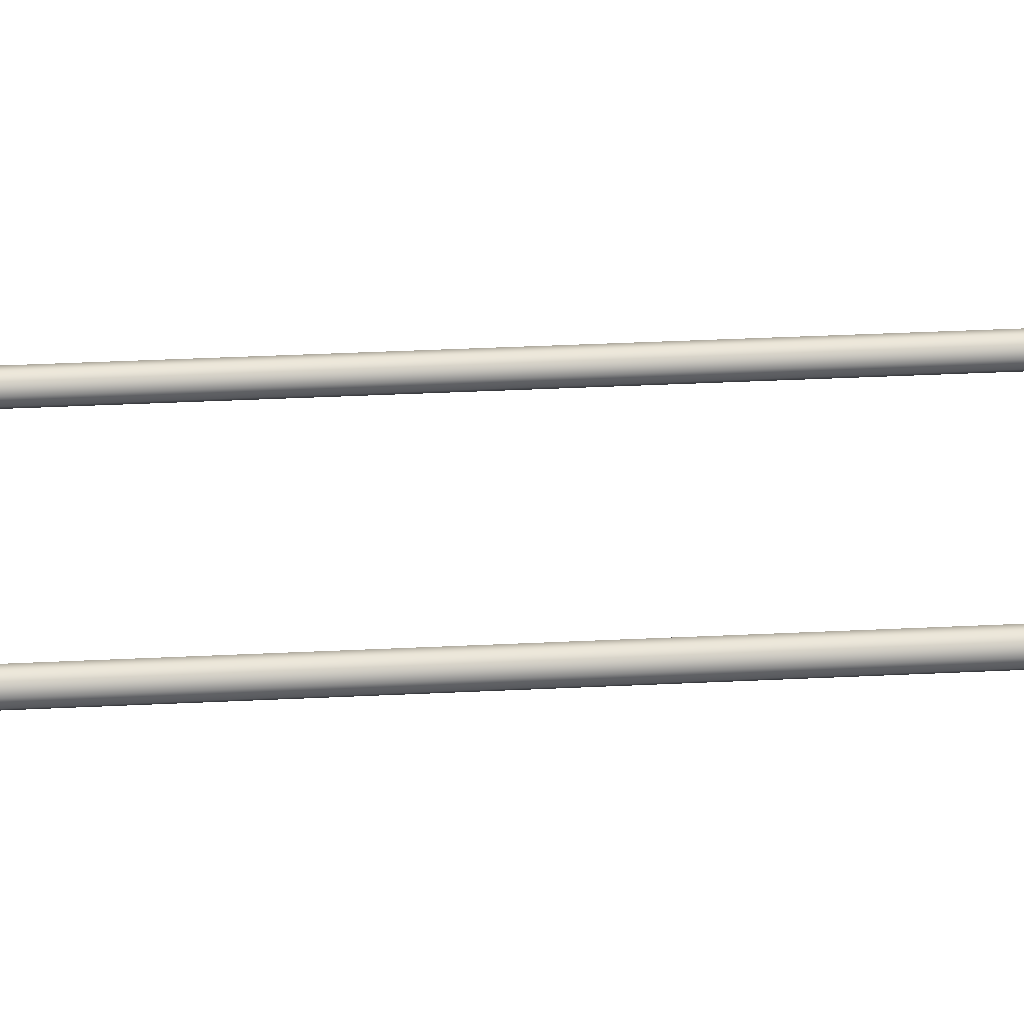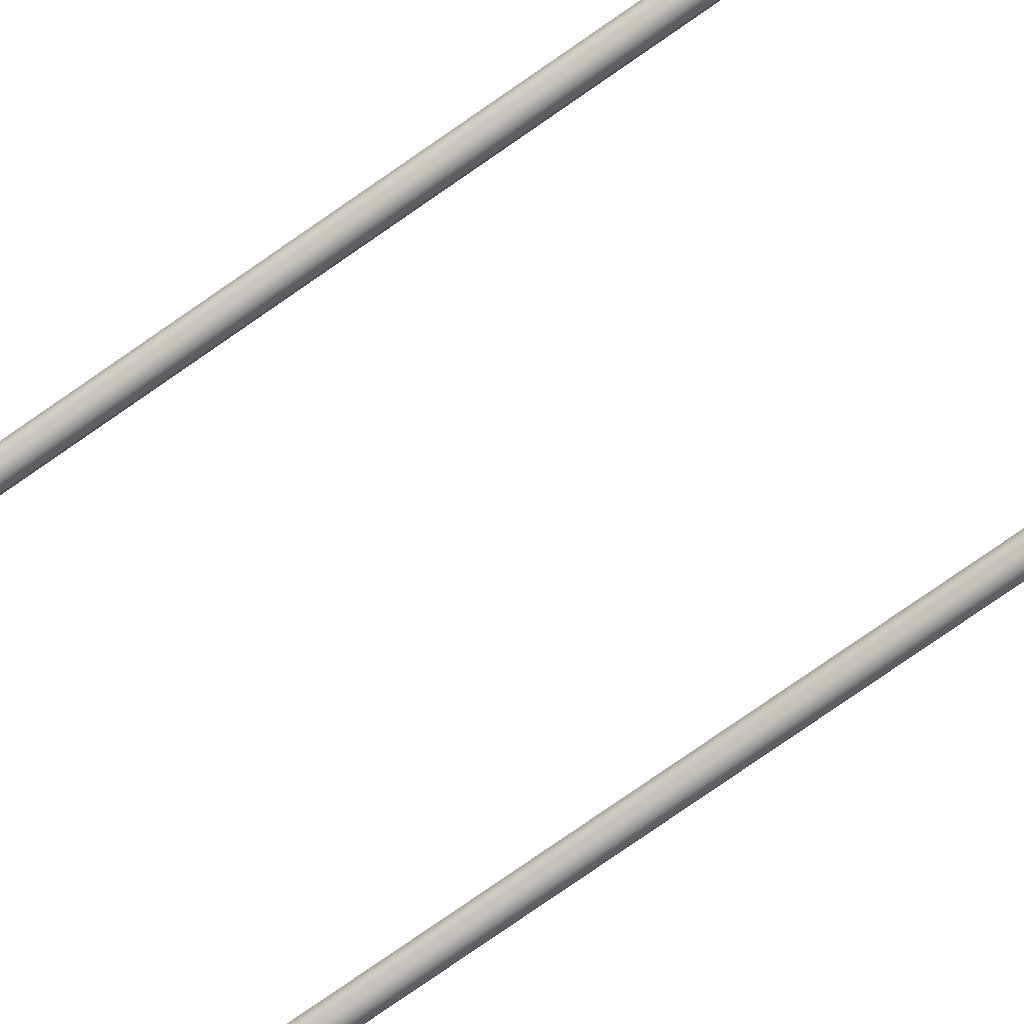
<metadata>
{"format":"obj","ext":"obj","renderer":"f3d","projection":"perspective","resolution":1024,"background":"white","views":[{"elev":26.8,"azim":85.2,"up":"+Z"},{"elev":-77.0,"azim":-55.1,"up":"+Z"}]}
</metadata>
<code>
o #ID37
v -0.0397 -0.1742 -0.4121
v -0.04051 0.5144 -0.4097
v -0.04051 -0.1741 -0.4097
v -0.04051 0.5168 -0.4097
v -0.0397 0.5168 -0.4121
v -0.04051 -0.1741 -0.4146
v -0.04051 0.5144 -0.4146
v -0.04051 0.5168 -0.4146
v -0.04732 0.5168 -0.4097
v -0.04732 0.5168 -0.4146
v -0.04813 0.5168 -0.4121
v -0.04522 0.5168 -0.4081
v -0.04522 0.5168 -0.4162
v -0.04261 0.5168 -0.4081
v -0.04261 0.5168 -0.4162
v -0.04051 0.5168 -0.4097
v -0.04051 0.5168 -0.4146
v -0.0397 0.5168 -0.4121
v -0.04261 -0.174 -0.4081
v -0.04261 0.5128 -0.4081
v -0.04261 0.5168 -0.4081
v -0.041 -0.1824 -0.4121
v -0.04177 -0.1821 -0.4097
v -0.04261 -0.174 -0.4162
v -0.04261 0.5128 -0.4162
v -0.04261 0.5168 -0.4162
v -0.04177 -0.1821 -0.4146
v -0.04813 0.5168 -0.4121
v -0.04732 0.5144 -0.4097
v -0.04732 0.5168 -0.4097
v -0.04732 -0.1736 -0.4097
v -0.04813 -0.1735 -0.4121
v -0.04522 0.5128 -0.4081
v -0.04522 -0.1738 -0.4081
v -0.04522 0.5168 -0.4081
v -0.05958 -0.1972 -0.4081
v -0.1431 -0.1984 -0.4081
v -0.06707 -0.1984 -0.4081
v -0.1506 -0.1972 -0.4081
v -0.06728 -0.1958 -0.4081
v -0.05273 -0.1937 -0.4081
v -0.06039 -0.1947 -0.4081
v -0.05428 -0.1916 -0.4081
v -0.04729 -0.1883 -0.4081
v -0.04942 -0.1868 -0.4081
v -0.0438 -0.1814 -0.4081
v -0.04631 -0.1806 -0.4081
v -0.1429 -0.1958 -0.4081
v -0.1574 -0.1937 -0.4081
v -0.1497 -0.1947 -0.4081
v -0.1559 -0.1916 -0.4081
v -0.1628 -0.1883 -0.4081
v -0.1607 -0.1868 -0.4081
v -0.1663 -0.1814 -0.4081
v -0.1638 -0.1806 -0.4081
v -0.1675 -0.174 -0.4081
v -0.1649 -0.1738 -0.4081
v -0.1675 0.5128 -0.4081
v -0.1649 0.5128 -0.4081
v -0.1649 0.5168 -0.4081
v -0.1675 0.5168 -0.4081
v -0.04523 0.5128 -0.4161
v -0.04522 -0.1738 -0.4162
v -0.04522 0.5168 -0.4162
v -0.04732 -0.1736 -0.4146
v -0.04732 0.5144 -0.4146
v -0.04732 0.5168 -0.4146
v -0.04491 -0.19 -0.4121
v -0.04557 -0.1896 -0.4097
v -0.0438 -0.1814 -0.4162
v -0.04557 -0.1896 -0.4146
v -0.04833 -0.18 -0.4097
v -0.04911 -0.1797 -0.4121
v -0.05115 -0.1855 -0.4097
v -0.05553 -0.1899 -0.4097
v -0.06105 -0.1927 -0.4097
v -0.06744 -0.1937 -0.4097
v -0.1427 -0.1937 -0.4097
v -0.1491 -0.1927 -0.4097
v -0.1546 -0.1899 -0.4097
v -0.159 -0.1855 -0.4097
v -0.1618 -0.18 -0.4097
v -0.1628 -0.1736 -0.4097
v -0.1628 0.5144 -0.4097
v -0.1628 0.5168 -0.4097
v -0.1696 0.5168 -0.4097
v -0.1696 0.5168 -0.4146
v -0.1704 0.5168 -0.4121
v -0.1675 0.5168 -0.4081
v -0.1675 0.5168 -0.4162
v -0.1649 0.5168 -0.4081
v -0.1649 0.5168 -0.4162
v -0.1628 0.5168 -0.4097
v -0.1628 0.5168 -0.4146
v -0.162 0.5168 -0.4121
v -0.1696 0.5144 -0.4097
v -0.1696 -0.1741 -0.4097
v -0.1696 0.5168 -0.4097
v -0.1684 -0.1821 -0.4097
v -0.1646 -0.1896 -0.4097
v -0.1587 -0.1955 -0.4097
v -0.1512 -0.1993 -0.4097
v -0.1432 -0.2005 -0.4097
v -0.0669 -0.2005 -0.4097
v -0.05892 -0.1993 -0.4097
v -0.05147 -0.1955 -0.4097
v -0.04833 -0.18 -0.4146
v -0.04631 -0.1806 -0.4162
v -0.051 -0.1961 -0.4121
v -0.04729 -0.1883 -0.4162
v -0.05147 -0.1955 -0.4146
v -0.0518 -0.185 -0.4121
v -0.05601 -0.1892 -0.4121
v -0.0613 -0.1919 -0.4121
v -0.0675 -0.1929 -0.4121
v -0.1426 -0.1929 -0.4121
v -0.1488 -0.1919 -0.4121
v -0.1541 -0.1892 -0.4121
v -0.1583 -0.185 -0.4121
v -0.161 -0.1797 -0.4121
v -0.162 -0.1735 -0.4121
v -0.162 0.5168 -0.4121
v -0.1628 -0.1736 -0.4146
v -0.1628 0.5144 -0.4146
v -0.1628 0.5168 -0.4146
v -0.1649 0.5128 -0.4161
v -0.1649 -0.1738 -0.4162
v -0.1649 0.5168 -0.4162
v -0.1675 0.5128 -0.4162
v -0.1675 0.5168 -0.4162
v -0.1696 0.5144 -0.4146
v -0.1675 -0.174 -0.4162
v -0.1696 -0.1741 -0.4146
v -0.1696 0.5168 -0.4146
v -0.1704 -0.1742 -0.4121
v -0.1704 0.5168 -0.4121
v -0.1691 -0.1824 -0.4121
v -0.1652 -0.19 -0.4121
v -0.1591 -0.1961 -0.4121
v -0.1515 -0.2 -0.4121
v -0.1433 -0.2013 -0.4121
v -0.06684 -0.2013 -0.4121
v -0.05867 -0.2 -0.4121
v -0.05115 -0.1855 -0.4146
v -0.04942 -0.1868 -0.4162
v -0.05273 -0.1937 -0.4162
v -0.05892 -0.1993 -0.4146
v -0.05553 -0.1899 -0.4146
v -0.06105 -0.1927 -0.4146
v -0.06744 -0.1937 -0.4146
v -0.1427 -0.1937 -0.4146
v -0.1491 -0.1927 -0.4146
v -0.1546 -0.1899 -0.4146
v -0.159 -0.1855 -0.4146
v -0.1618 -0.18 -0.4146
v -0.1638 -0.1806 -0.4162
v -0.1663 -0.1814 -0.4162
v -0.1684 -0.1821 -0.4146
v -0.1646 -0.1896 -0.4146
v -0.1587 -0.1955 -0.4146
v -0.1512 -0.1993 -0.4146
v -0.1432 -0.2005 -0.4146
v -0.0669 -0.2005 -0.4146
v -0.05428 -0.1916 -0.4162
v -0.05958 -0.1972 -0.4162
v -0.06039 -0.1947 -0.4162
v -0.06728 -0.1958 -0.4162
v -0.1429 -0.1958 -0.4162
v -0.1497 -0.1947 -0.4162
v -0.1559 -0.1916 -0.4162
v -0.1607 -0.1868 -0.4162
v -0.1628 -0.1883 -0.4162
v -0.1574 -0.1937 -0.4162
v -0.1506 -0.1972 -0.4162
v -0.1431 -0.1984 -0.4162
v -0.06707 -0.1984 -0.4162
f 1 2 3
f 2 1 4
f 4 1 5
f 6 5 1
f 5 6 7
f 8 5 7
f 9 10 11
f 10 9 12
f 10 12 13
f 13 12 14
f 13 14 15
f 15 14 16
f 15 16 17
f 17 16 18
f 2 19 3
f 19 2 20
f 20 2 21
f 21 2 4
f 22 3 23
f 3 22 1
f 24 7 6
f 7 24 25
f 7 25 26
f 7 26 8
f 27 1 22
f 1 27 6
f 28 29 30
f 29 28 31
f 31 28 32
f 33 31 34
f 31 33 29
f 29 33 35
f 29 35 30
f 36 37 38
f 37 36 39
f 39 36 40
f 40 36 41
f 40 41 42
f 42 41 43
f 43 41 44
f 43 44 45
f 45 44 46
f 45 46 47
f 47 46 19
f 47 19 34
f 34 19 20
f 34 20 33
f 33 20 21
f 33 21 35
f 39 48 49
f 48 39 40
f 49 48 50
f 49 50 51
f 49 51 52
f 52 51 53
f 52 53 54
f 54 53 55
f 54 55 56
f 56 55 57
f 56 57 58
f 58 57 59
f 58 59 60
f 58 60 61
f 62 25 63
f 25 62 64
f 25 64 26
f 65 62 63
f 62 65 66
f 62 66 64
f 64 66 67
f 67 32 28
f 32 67 65
f 65 67 66
f 3 46 23
f 46 3 19
f 68 23 69
f 23 68 22
f 25 24 63
f 70 6 27
f 6 70 24
f 71 22 68
f 22 71 27
f 32 72 31
f 72 32 73
f 34 72 47
f 72 34 31
f 47 74 45
f 74 47 72
f 45 75 43
f 75 45 74
f 43 76 42
f 76 43 75
f 42 77 40
f 77 42 76
f 77 48 40
f 48 77 78
f 78 50 48
f 50 78 79
f 79 51 50
f 51 79 80
f 80 53 51
f 53 80 81
f 81 55 53
f 55 81 82
f 82 57 55
f 57 82 83
f 83 59 57
f 59 83 84
f 59 84 60
f 60 84 85
f 86 87 88
f 87 86 89
f 87 89 90
f 90 89 91
f 90 91 92
f 92 91 93
f 92 93 94
f 94 93 95
f 56 96 97
f 96 56 58
f 96 58 61
f 96 61 98
f 54 97 99
f 97 54 56
f 52 99 100
f 99 52 54
f 49 100 101
f 100 49 52
f 39 101 102
f 101 39 49
f 37 102 103
f 102 37 39
f 38 103 104
f 103 38 37
f 105 38 104
f 38 105 36
f 106 36 105
f 36 106 41
f 69 41 106
f 41 69 44
f 23 44 69
f 44 23 46
f 107 63 108
f 63 107 65
f 65 73 32
f 73 65 107
f 109 69 106
f 69 109 68
f 63 24 108
f 110 27 71
f 27 110 70
f 24 70 108
f 111 68 109
f 68 111 71
f 73 74 72
f 74 73 112
f 112 75 74
f 75 112 113
f 76 113 114
f 113 76 75
f 77 114 115
f 114 77 76
f 77 116 78
f 116 77 115
f 78 117 79
f 117 78 116
f 79 118 80
f 118 79 117
f 118 81 80
f 81 118 119
f 119 82 81
f 82 119 120
f 120 83 82
f 83 120 121
f 83 85 84
f 85 83 122
f 122 83 121
f 123 122 121
f 122 123 124
f 125 122 124
f 126 123 127
f 123 126 124
f 124 126 128
f 124 128 125
f 129 126 127
f 126 129 130
f 126 130 128
f 131 132 133
f 132 131 129
f 129 131 130
f 130 131 134
f 134 135 136
f 135 134 131
f 135 131 133
f 136 96 98
f 96 136 97
f 97 136 135
f 135 99 97
f 99 135 137
f 137 100 99
f 100 137 138
f 138 101 100
f 101 138 139
f 140 101 139
f 101 140 102
f 141 102 140
f 102 141 103
f 142 103 141
f 103 142 104
f 142 105 104
f 105 142 143
f 143 106 105
f 106 143 109
f 144 108 145
f 108 144 107
f 107 112 73
f 112 107 144
f 146 71 111
f 71 146 110
f 70 110 145
f 108 70 145
f 111 143 147
f 143 111 109
f 144 113 112
f 113 144 148
f 113 149 114
f 149 113 148
f 114 150 115
f 150 114 149
f 116 150 151
f 150 116 115
f 117 151 152
f 151 117 116
f 118 152 153
f 152 118 117
f 153 119 118
f 119 153 154
f 154 120 119
f 120 154 155
f 155 121 120
f 121 155 123
f 127 155 156
f 155 127 123
f 129 127 132
f 133 157 158
f 157 133 132
f 133 137 135
f 137 133 158
f 158 138 137
f 138 158 159
f 159 139 138
f 139 159 160
f 160 140 139
f 140 160 161
f 161 141 140
f 141 161 162
f 162 142 141
f 142 162 163
f 147 142 163
f 142 147 143
f 148 145 164
f 145 148 144
f 165 111 147
f 111 165 146
f 110 146 164
f 145 110 164
f 149 164 166
f 164 149 148
f 150 166 167
f 166 150 149
f 151 167 168
f 167 151 150
f 169 151 168
f 151 169 152
f 170 152 169
f 152 170 153
f 171 153 170
f 153 171 154
f 156 154 171
f 154 156 155
f 127 156 132
f 132 156 157
f 158 172 159
f 172 158 157
f 159 173 160
f 173 159 172
f 160 174 161
f 174 160 173
f 161 175 162
f 175 161 174
f 175 163 162
f 163 175 176
f 176 147 163
f 147 176 165
f 167 146 165
f 146 167 166
f 164 146 166
f 167 165 168
f 173 168 174
f 168 173 169
f 170 169 173
f 171 170 172
f 156 171 157
f 157 171 172
f 172 170 173
f 174 176 175
f 165 176 174
f 168 165 174

</code>
